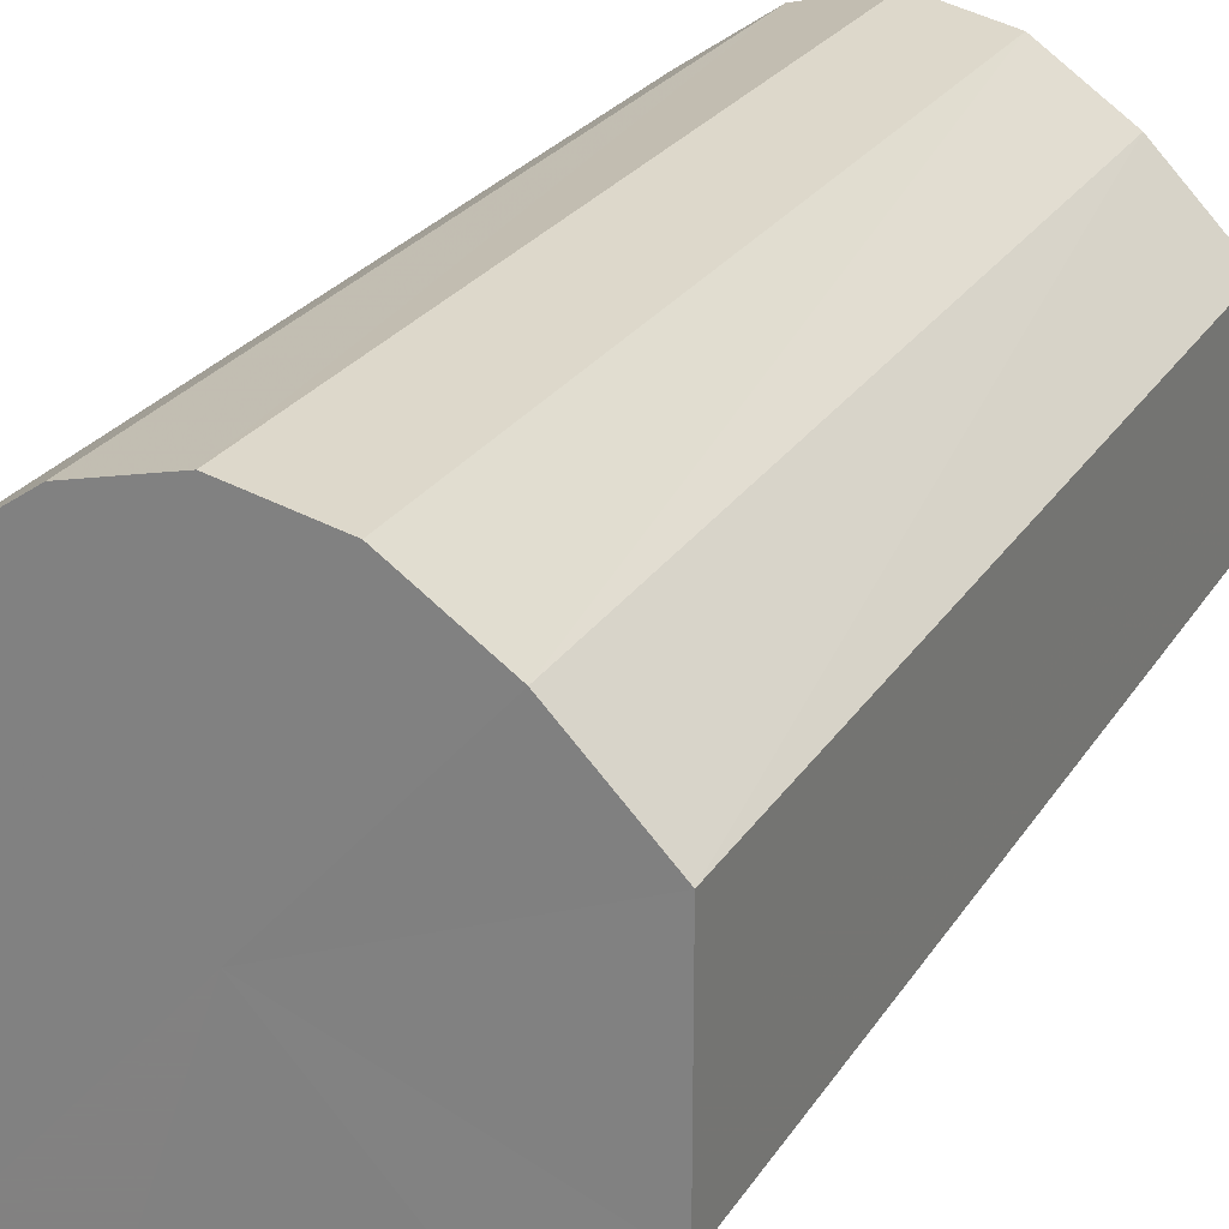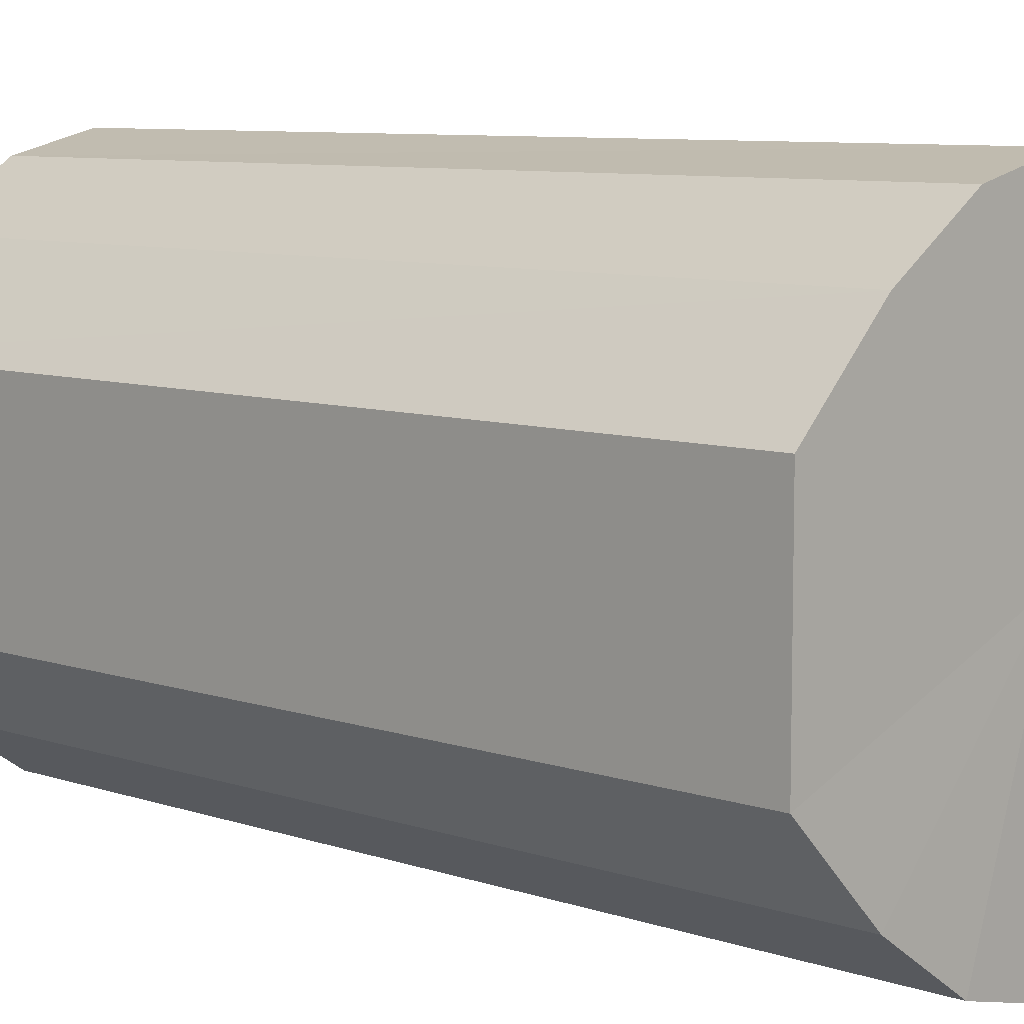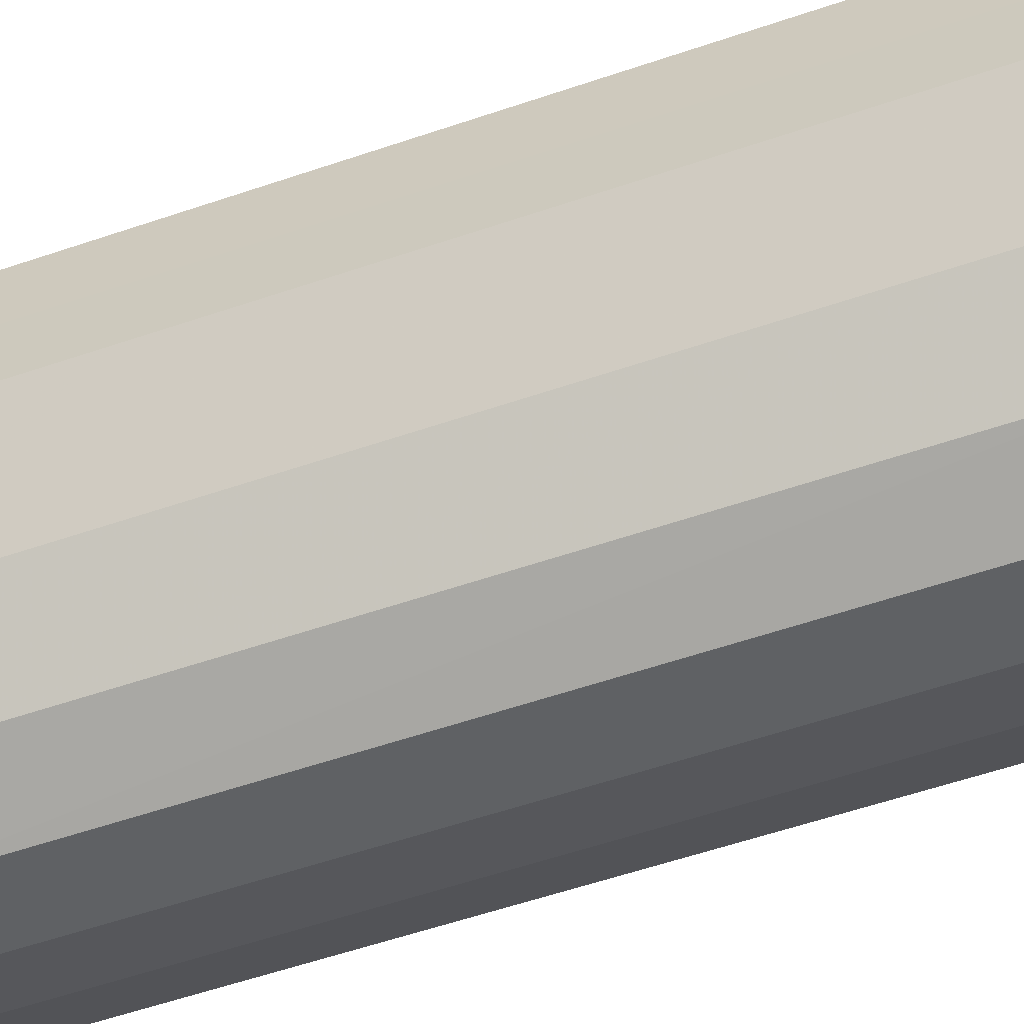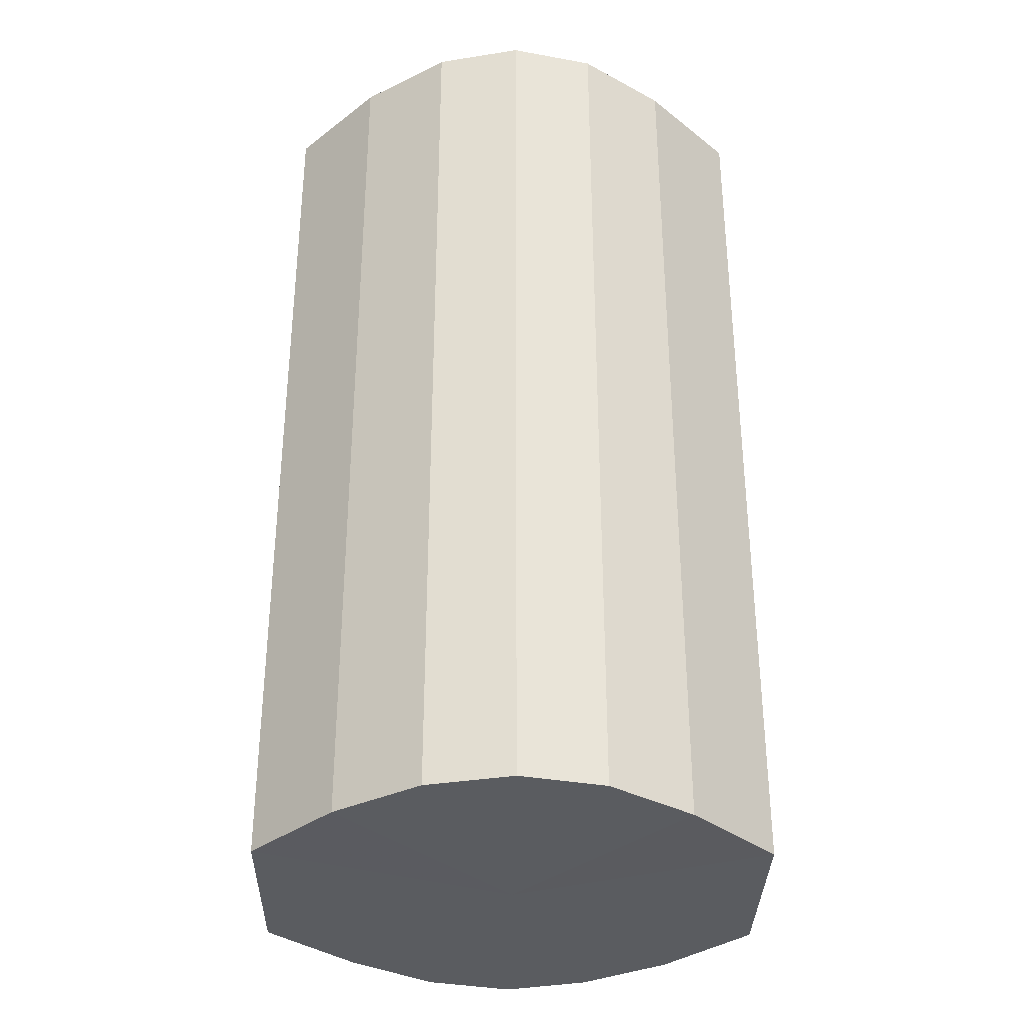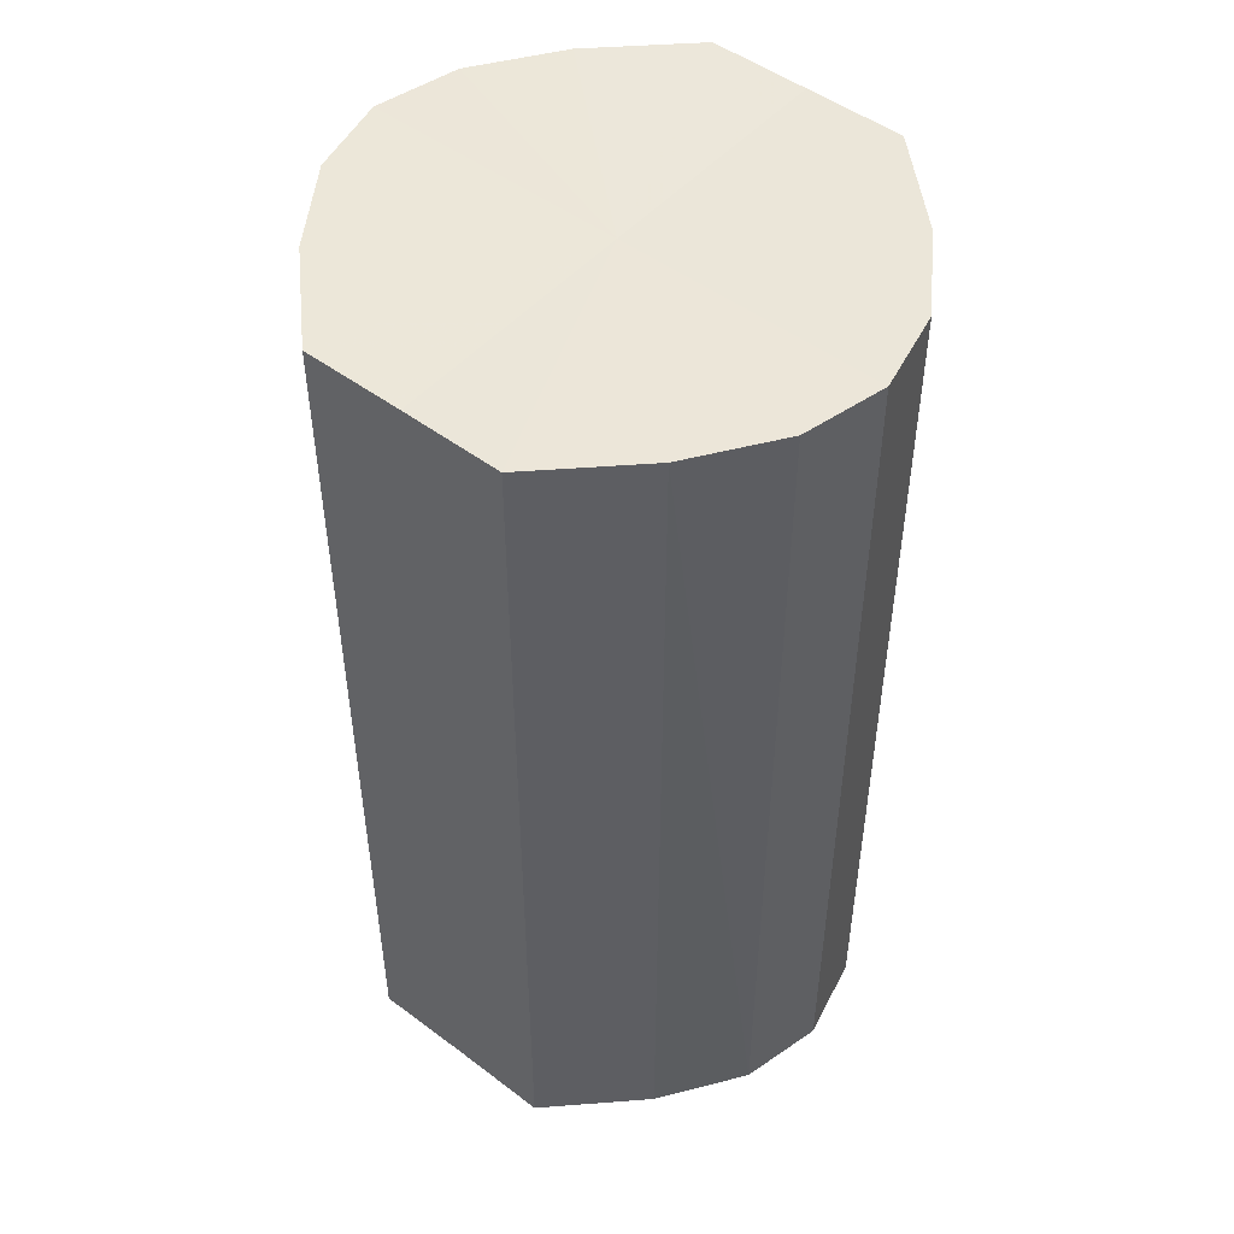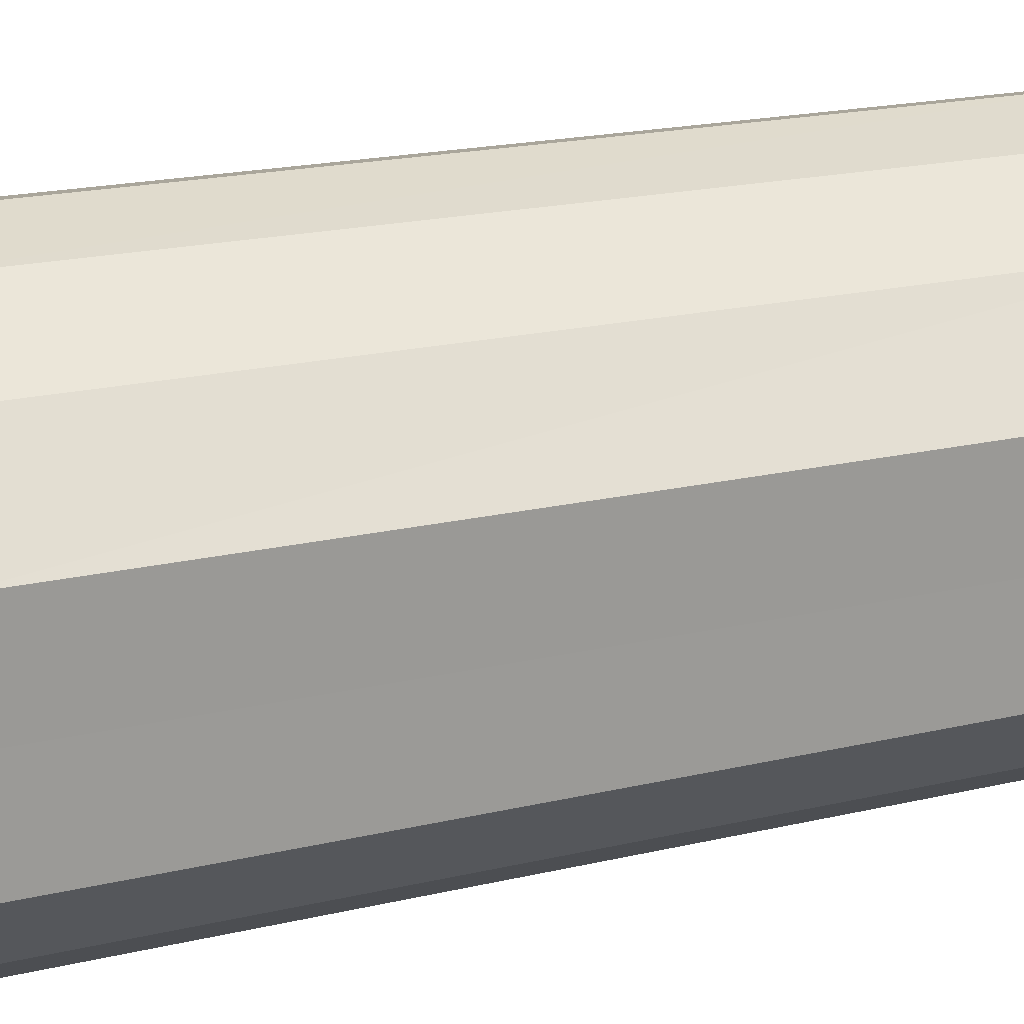
<metadata>
{"format":"obj","ext":"obj","renderer":"f3d","projection":"perspective","resolution":1024,"background":"white","views":[{"elev":24.5,"azim":-155.4,"up":"+Z"},{"elev":7.8,"azim":-45.9,"up":"+Z"},{"elev":-62.2,"azim":108.7,"up":"+Z"},{"elev":-33.9,"azim":179.1,"up":"+Y"},{"elev":49.3,"azim":129.6,"up":"+Y"},{"elev":20.4,"azim":-113.0,"up":"+Z"}]}
</metadata>
<code>
o 1610
v 2223 1877 7.846
v 2223 1877 7.844
v 2223 1877 7.846
v 2223 1877 7.837
v 2223 1877 7.844
v 2223 1877 7.844
v 2223 1877 7.844
v 2223 1877 7.827
v 2223 1877 7.837
v 2223 1877 7.837
v 2223 1877 7.837
v 2223 1877 7.814
v 2223 1877 7.827
v 2223 1877 7.827
v 2223 1877 7.827
v 2223 1877 7.802
v 2223 1877 7.814
v 2223 1877 7.814
v 2223 1877 7.814
v 2223 1877 7.792
v 2223 1877 7.802
v 2223 1877 7.802
v 2223 1877 7.802
v 2223 1877 7.785
v 2223 1877 7.792
v 2223 1877 7.792
v 2223 1877 7.792
v 2223 1877 7.783
v 2223 1877 7.785
v 2223 1877 7.785
v 2223 1877 7.785
v 2223 1877 7.783
v 2223 1877 7.846
v 2223 1877 7.844
v 2223 1877 7.844
v 2223 1877 7.837
v 2223 1877 7.837
v 2223 1877 7.844
v 2223 1877 7.846
v 2223 1877 7.837
v 2223 1877 7.844
v 2223 1877 7.827
v 2223 1877 7.827
v 2223 1877 7.827
v 2223 1877 7.837
v 2223 1877 7.814
v 2223 1877 7.827
v 2223 1877 7.814
v 2223 1877 7.814
v 2223 1877 7.802
v 2223 1877 7.814
v 2223 1877 7.792
v 2223 1877 7.802
v 2223 1877 7.802
v 2223 1877 7.802
v 2223 1877 7.785
v 2223 1877 7.792
v 2223 1877 7.783
v 2223 1877 7.785
v 2223 1877 7.792
v 2223 1877 7.792
v 2223 1877 7.785
v 2223 1877 7.783
v 2223 1877 7.785
v 2223 1877 7.814
v 2223 1877 7.844
v 2223 1877 7.846
v 2223 1877 7.837
v 2223 1877 7.844
v 2223 1877 7.827
v 2223 1877 7.837
v 2223 1877 7.814
v 2223 1877 7.827
v 2223 1877 7.802
v 2223 1877 7.814
v 2223 1877 7.792
v 2223 1877 7.802
v 2223 1877 7.785
v 2223 1877 7.792
v 2223 1877 7.783
v 2223 1877 7.785
v 2223 1877 7.814
v 2223 1877 7.846
v 2223 1877 7.844
v 2223 1877 7.844
v 2223 1877 7.837
v 2223 1877 7.837
v 2223 1877 7.827
v 2223 1877 7.827
v 2223 1877 7.814
v 2223 1877 7.814
v 2223 1877 7.802
v 2223 1877 7.802
v 2223 1877 7.792
v 2223 1877 7.792
v 2223 1877 7.785
v 2223 1877 7.785
v 2223 1877 7.783
f 1 2 3
f 2 4 5
f 6 1 7
f 4 8 9
f 10 6 11
f 8 12 13
f 14 10 15
f 12 16 17
f 18 14 19
f 16 20 21
f 22 18 23
f 20 24 25
f 26 22 27
f 24 28 29
f 30 26 31
f 28 30 32
f 33 34 35
f 35 36 37
f 38 39 33
f 40 41 38
f 37 42 43
f 44 45 40
f 46 47 44
f 43 48 49
f 50 51 46
f 52 53 50
f 49 54 55
f 56 57 52
f 58 59 56
f 55 60 61
f 62 63 58
f 61 64 62
f 65 66 67
f 65 68 66
f 65 67 69
f 65 70 68
f 65 69 71
f 65 72 70
f 65 71 73
f 65 74 72
f 65 73 75
f 65 76 74
f 65 75 77
f 65 78 76
f 65 77 79
f 65 80 78
f 65 79 81
f 65 81 80
f 82 83 84
f 82 85 83
f 82 84 86
f 82 87 85
f 82 86 88
f 82 89 87
f 82 88 90
f 82 91 89
f 82 90 92
f 82 93 91
f 82 92 94
f 82 95 93
f 82 94 96
f 82 97 95
f 82 96 98
f 82 98 97

</code>
